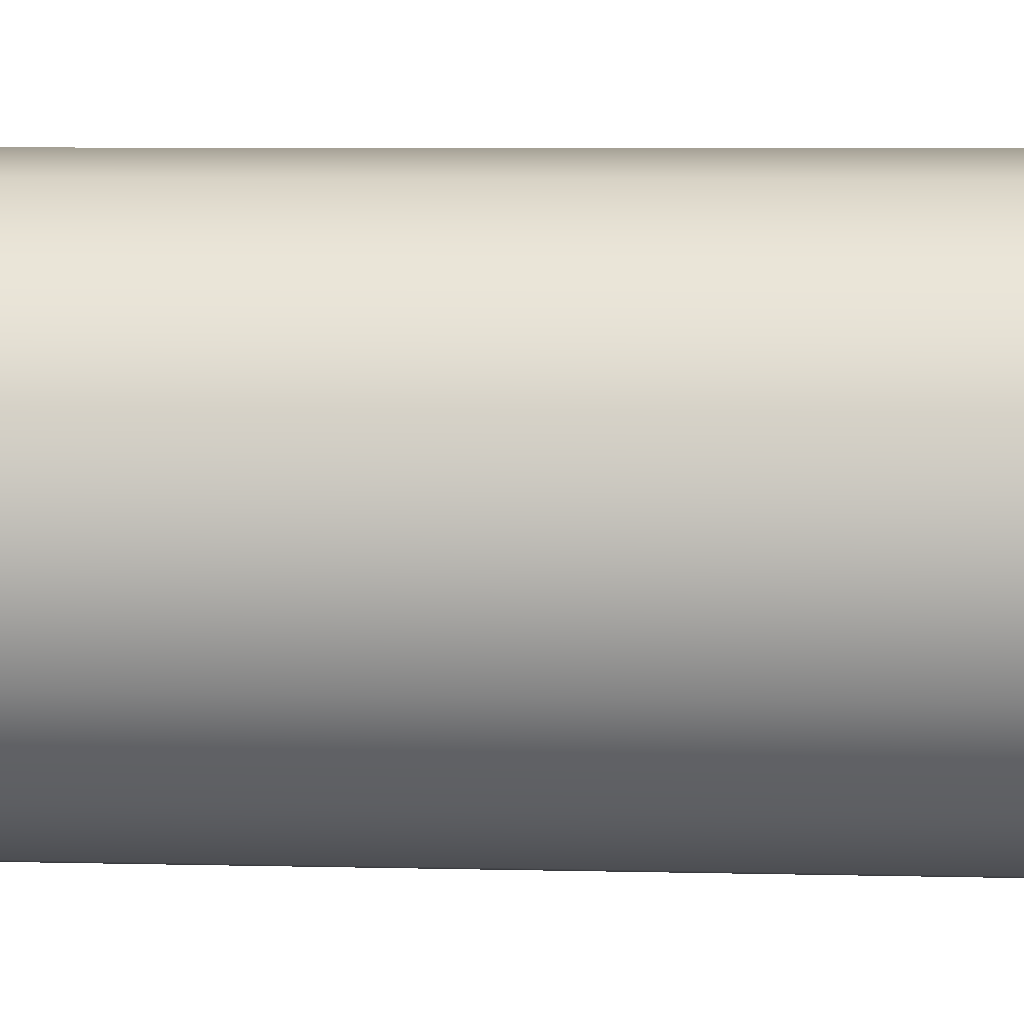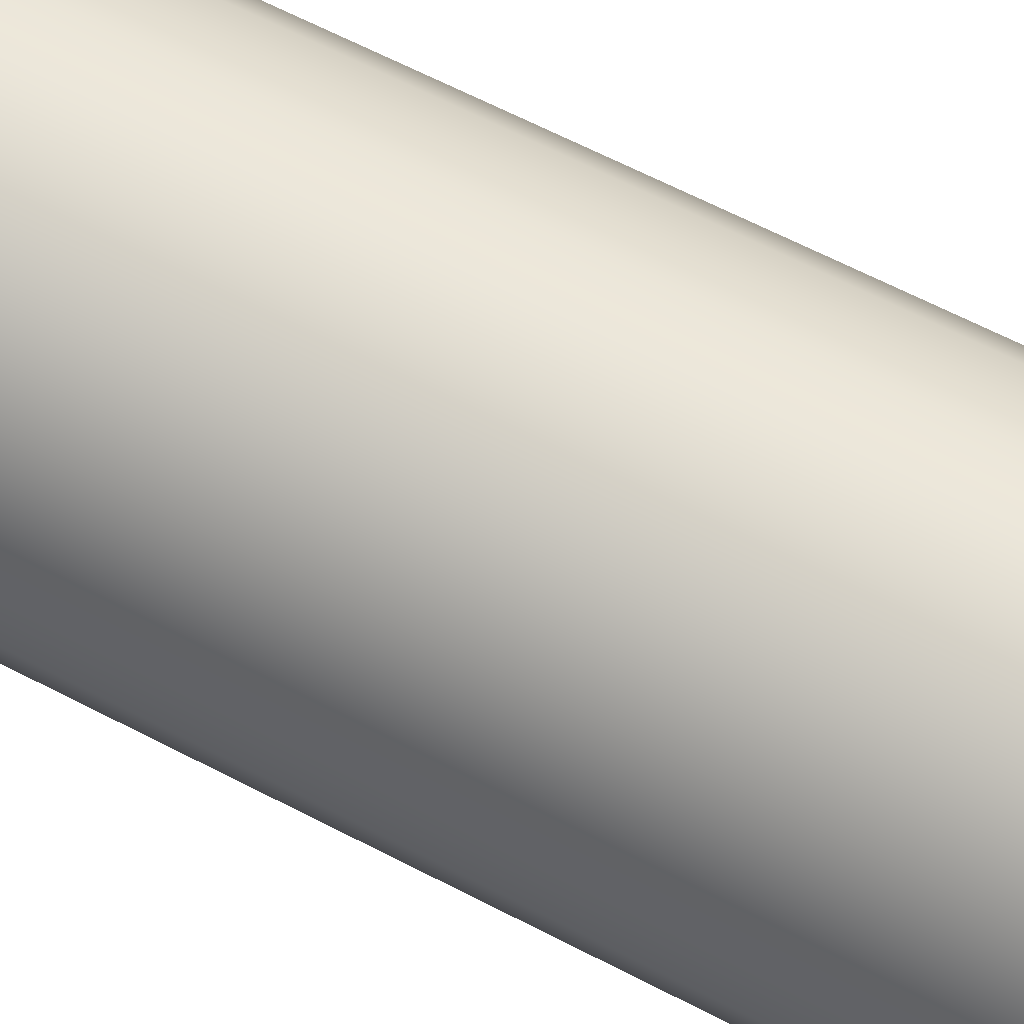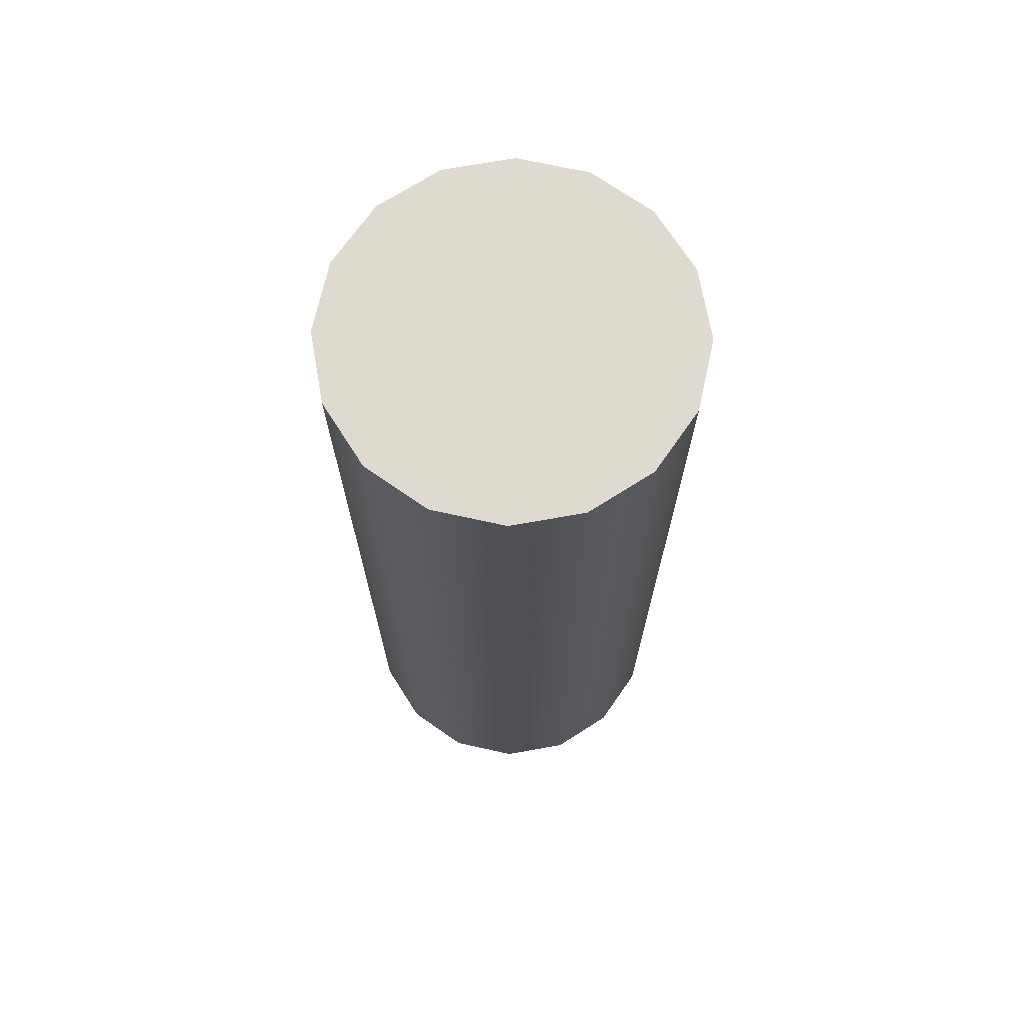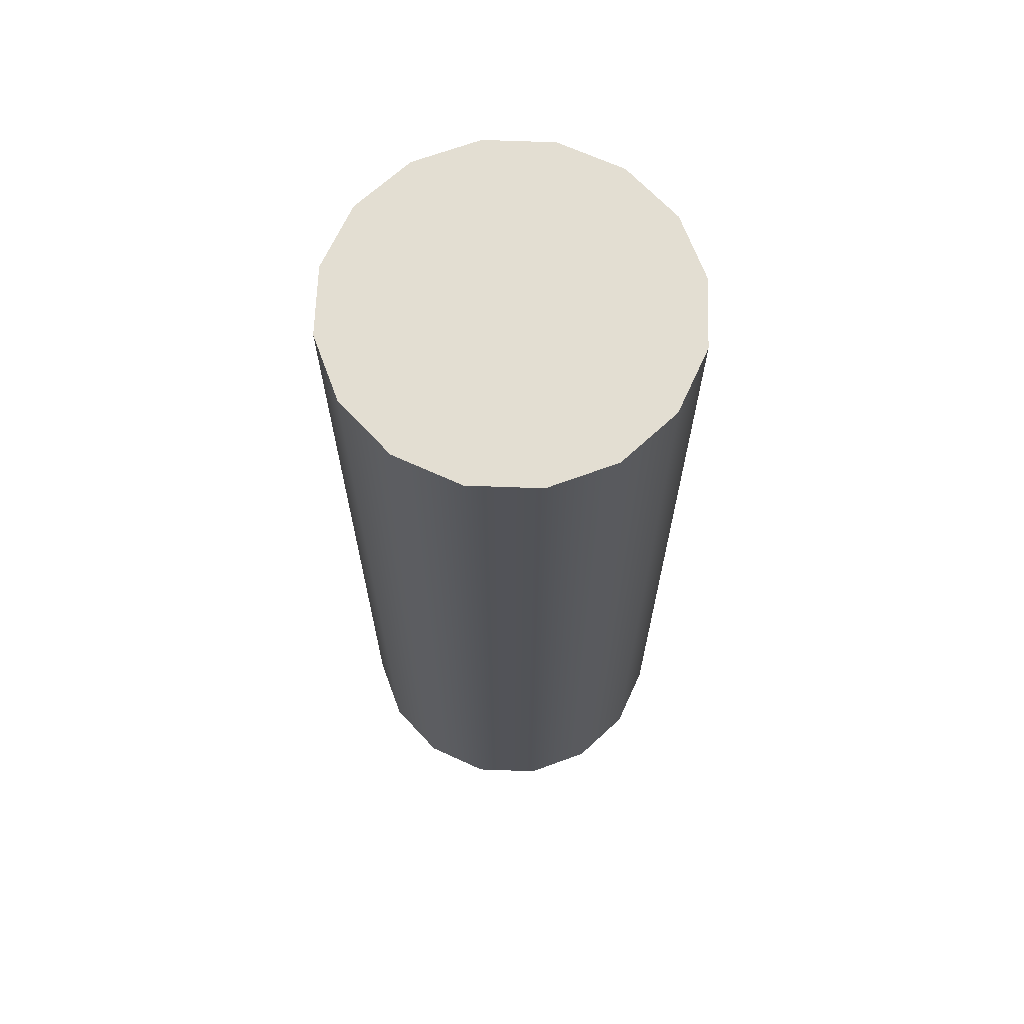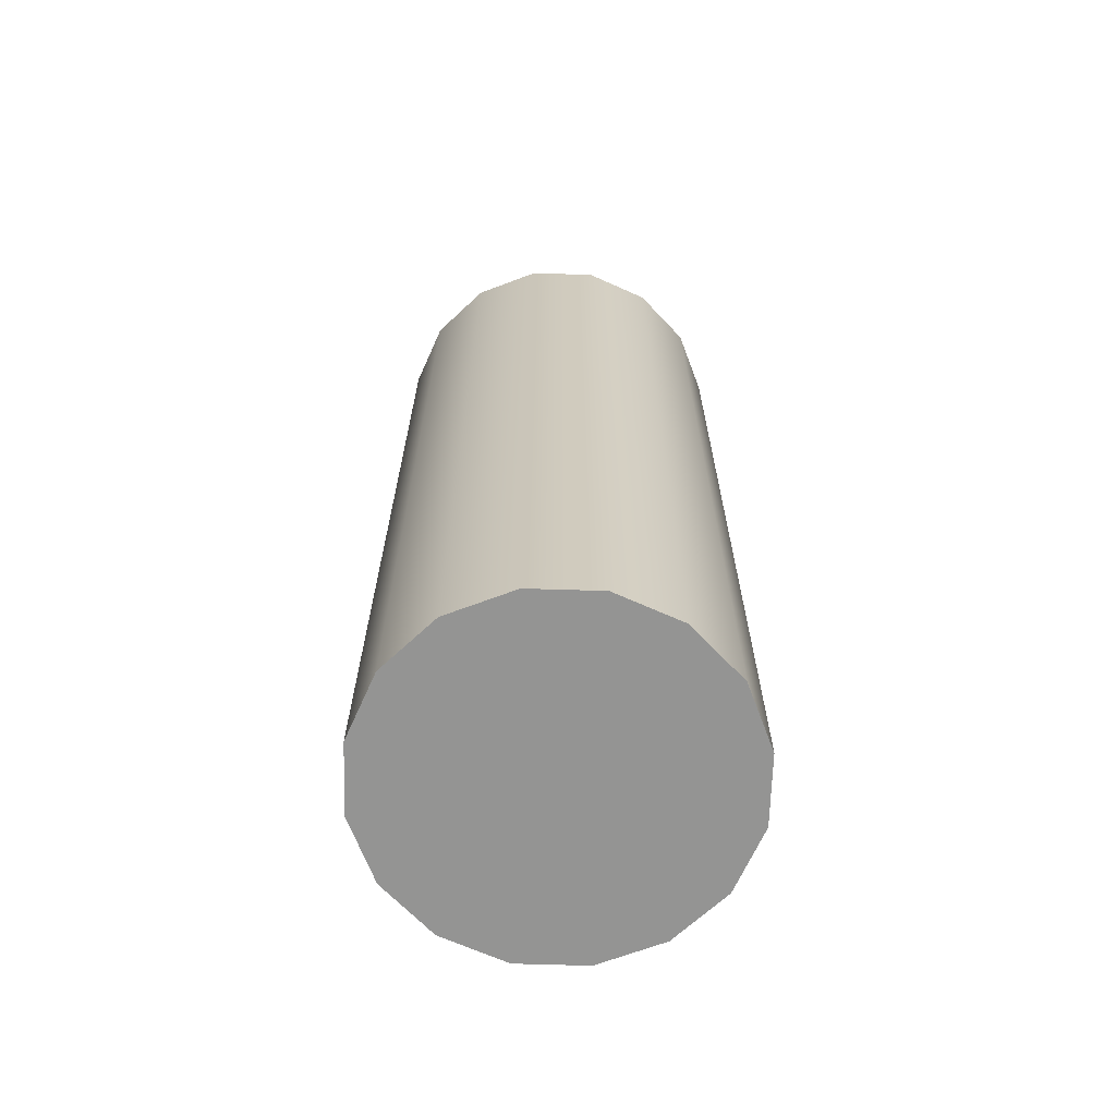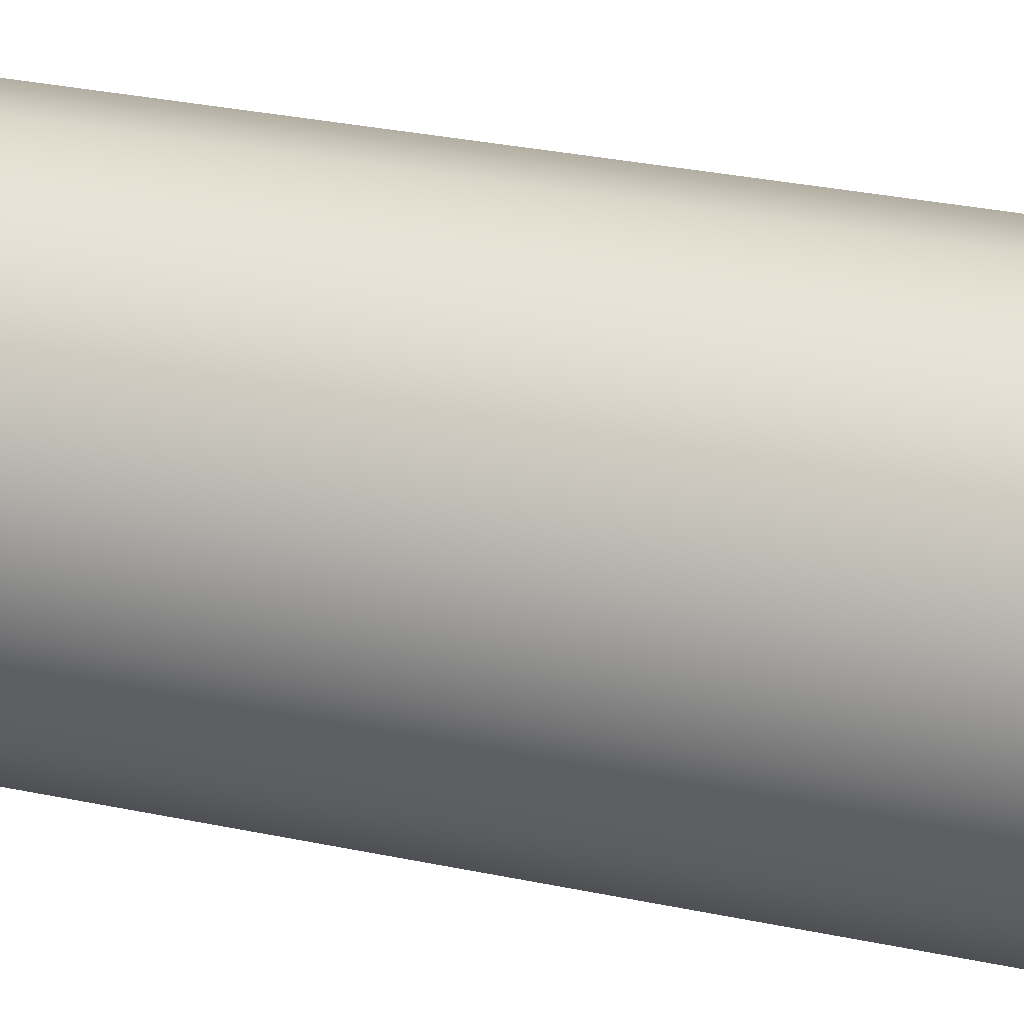
<metadata>
{"format":"obj","ext":"obj","renderer":"f3d","projection":"perspective","resolution":1024,"background":"white","views":[{"elev":5.6,"azim":95.0,"up":"+Z"},{"elev":65.3,"azim":117.5,"up":"+Z"},{"elev":70.8,"azim":1.2,"up":"+Y"},{"elev":67.4,"azim":13.4,"up":"+Y"},{"elev":-67.0,"azim":99.5,"up":"+Y"},{"elev":30.6,"azim":107.0,"up":"+Z"}]}
</metadata>
<code>
g COL_PB_Punchers_PunchPole (6)
v -0 0 0
v -0 4 0
v 0.05709 0 0.287
v 0.05709 4 0.287
v 0.05709 0 0.287
v 0.05709 4 0.287
v 0.2197 0 0.5303
v 0.2197 4 0.5303
v 0.2197 0 0.5303
v 0.2197 4 0.5303
v 0.463 0 0.6929
v 0.463 4 0.6929
v 0.463 0 0.6929
v 0.463 4 0.6929
v 0.75 0 0.75
v 0.75 4 0.75
v 0.75 0 0.75
v 0.75 4 0.75
v 1.037 0 0.6929
v 1.037 4 0.6929
v 1.037 0 0.6929
v 1.037 4 0.6929
v 1.28 0 0.5303
v 1.28 4 0.5303
v 1.28 0 0.5303
v 1.28 4 0.5303
v 1.443 0 0.287
v 1.443 4 0.287
v 1.443 0 0.287
v 1.443 4 0.287
v 1.5 0 -6.557e-08
v 1.5 4 -6.557e-08
v 1.5 0 -6.557e-08
v 1.5 4 -6.557e-08
v 1.443 0 -0.287
v 1.443 4 -0.287
v 1.443 0 -0.287
v 1.443 4 -0.287
v 1.28 0 -0.5303
v 1.28 4 -0.5303
v 1.28 0 -0.5303
v 1.28 4 -0.5303
v 1.037 0 -0.6929
v 1.037 4 -0.6929
v 1.037 0 -0.6929
v 1.037 4 -0.6929
v 0.75 0 -0.75
v 0.75 4 -0.75
v 0.75 0 -0.75
v 0.75 4 -0.75
v 0.463 0 -0.6929
v 0.463 4 -0.6929
v 0.463 0 -0.6929
v 0.463 4 -0.6929
v 0.2197 0 -0.5303
v 0.2197 4 -0.5303
v 0.2197 0 -0.5303
v 0.2197 4 -0.5303
v 0.05709 0 -0.287
v 0.05709 4 -0.287
v 0.05709 0 -0.287
v 0.05709 4 -0.287
v 0.05709 0 0.287
v 0.75 0 0
v -0 0 0
v 0.2197 0 0.5303
v 0.463 0 0.6929
v 0.75 0 0.75
v 1.037 0 0.6929
v 1.28 0 0.5303
v 1.443 0 0.287
v 1.5 0 -6.557e-08
v 1.443 0 -0.287
v 1.28 0 -0.5303
v 1.037 0 -0.6929
v 0.75 0 -0.75
v 0.463 0 -0.6929
v 0.2197 0 -0.5303
v 0.05709 0 -0.287
v -0 4 0
v 0.75 4 0
v 0.05709 4 0.287
v 0.2197 4 0.5303
v 0.463 4 0.6929
v 0.75 4 0.75
v 1.037 4 0.6929
v 1.28 4 0.5303
v 1.443 4 0.287
v 1.5 4 -6.557e-08
v 1.443 4 -0.287
v 1.28 4 -0.5303
v 1.037 4 -0.6929
v 0.75 4 -0.75
v 0.463 4 -0.6929
v 0.2197 4 -0.5303
v 0.05709 4 -0.287
g COL_PB_Punchers_PunchPole (6)_0
f 3 2 1
f 3 4 2
f 7 6 5
f 7 8 6
f 11 10 9
f 11 12 10
f 15 14 13
f 15 16 14
f 19 18 17
f 19 20 18
f 23 22 21
f 23 24 22
f 27 26 25
f 27 28 26
f 31 30 29
f 31 32 30
f 35 34 33
f 35 36 34
f 39 38 37
f 39 40 38
f 43 42 41
f 43 44 42
f 47 46 45
f 47 48 46
f 51 50 49
f 51 52 50
f 55 54 53
f 55 56 54
f 59 58 57
f 59 60 58
f 1 62 61
f 1 2 62
f 65 64 63
f 63 64 66
f 66 64 67
f 67 64 68
f 68 64 69
f 69 64 70
f 70 64 71
f 71 64 72
f 72 64 73
f 73 64 74
f 74 64 75
f 75 64 76
f 76 64 77
f 77 64 78
f 78 64 79
f 79 64 65
f 82 81 80
f 83 81 82
f 84 81 83
f 85 81 84
f 86 81 85
f 87 81 86
f 88 81 87
f 89 81 88
f 90 81 89
f 91 81 90
f 92 81 91
f 93 81 92
f 94 81 93
f 95 81 94
f 96 81 95
f 80 81 96

</code>
